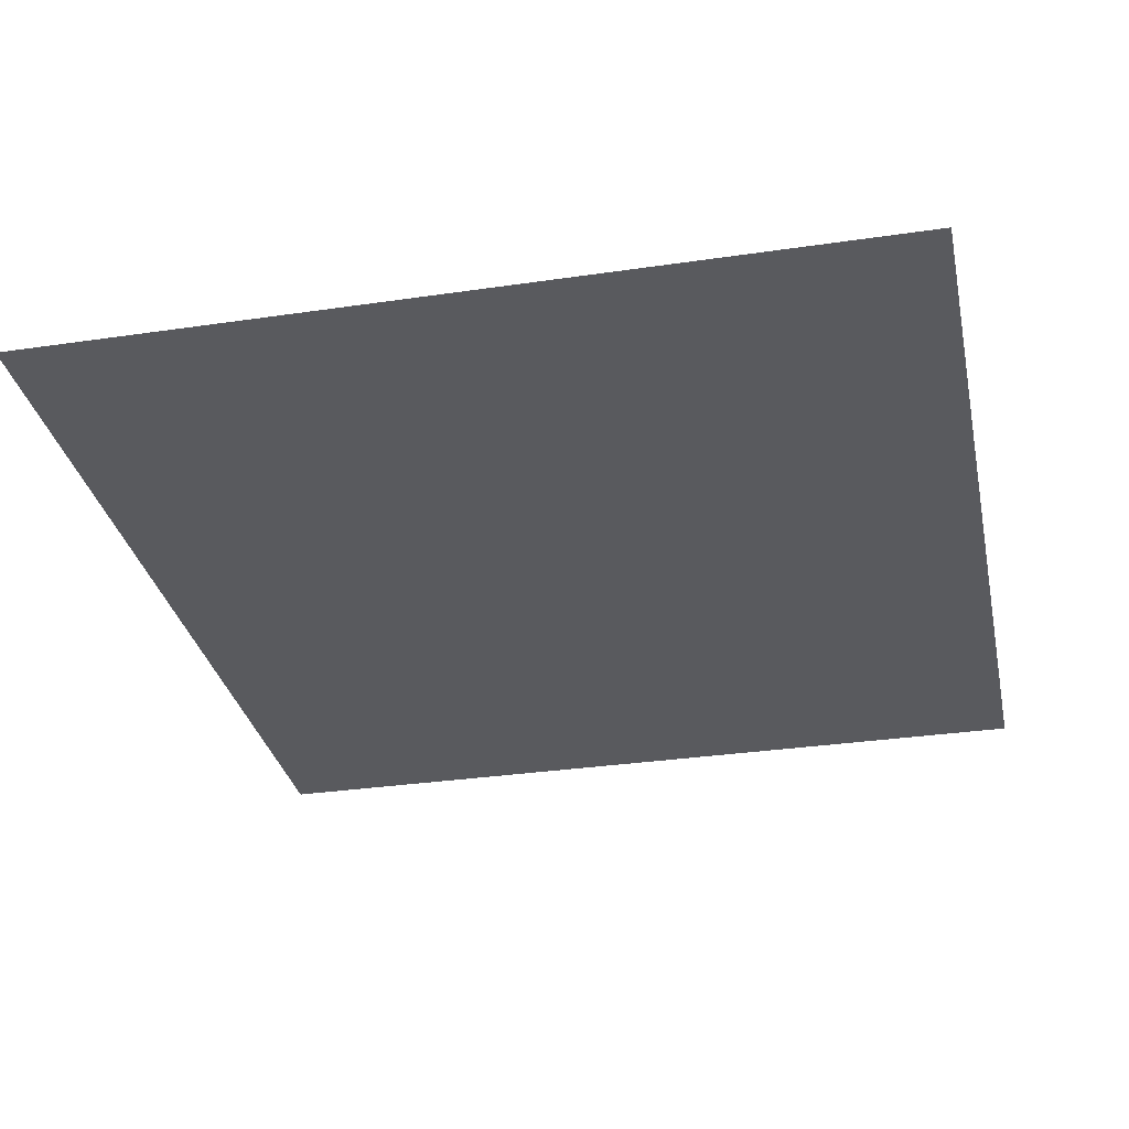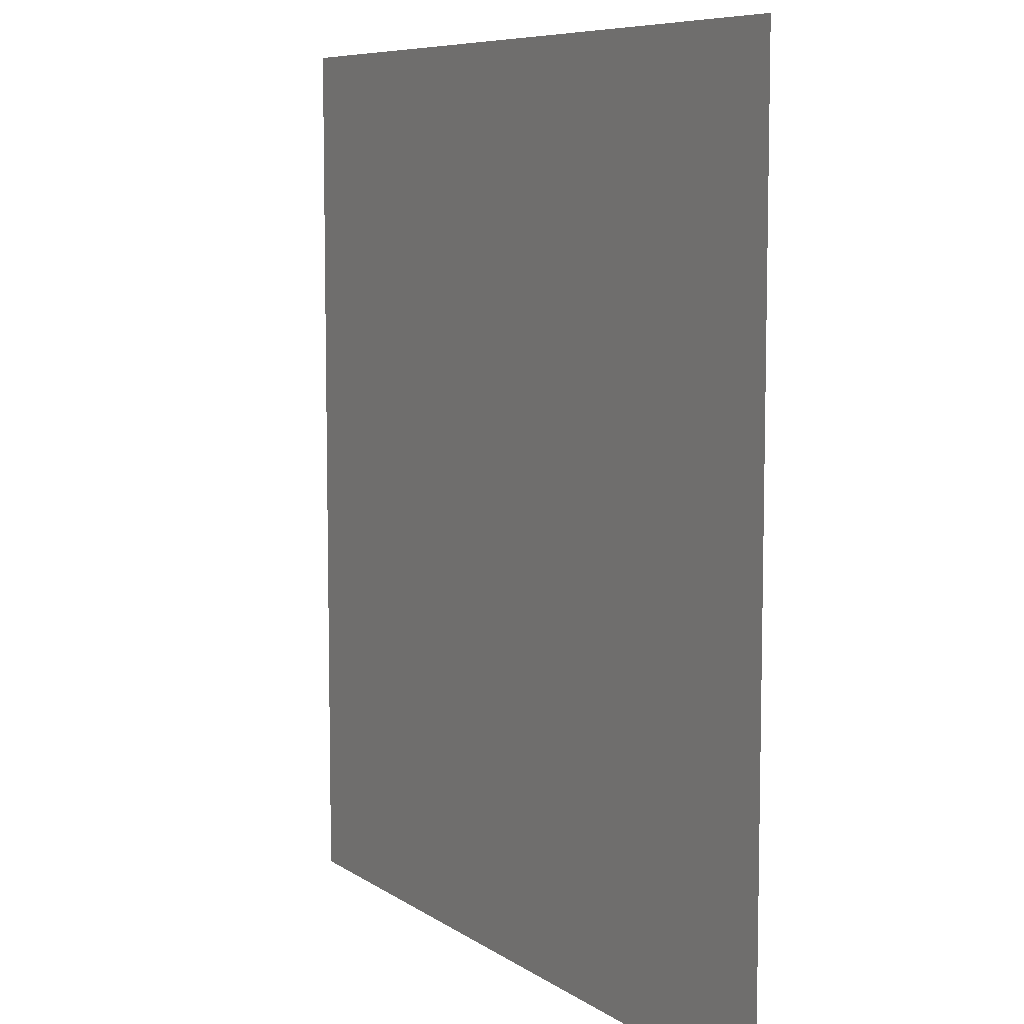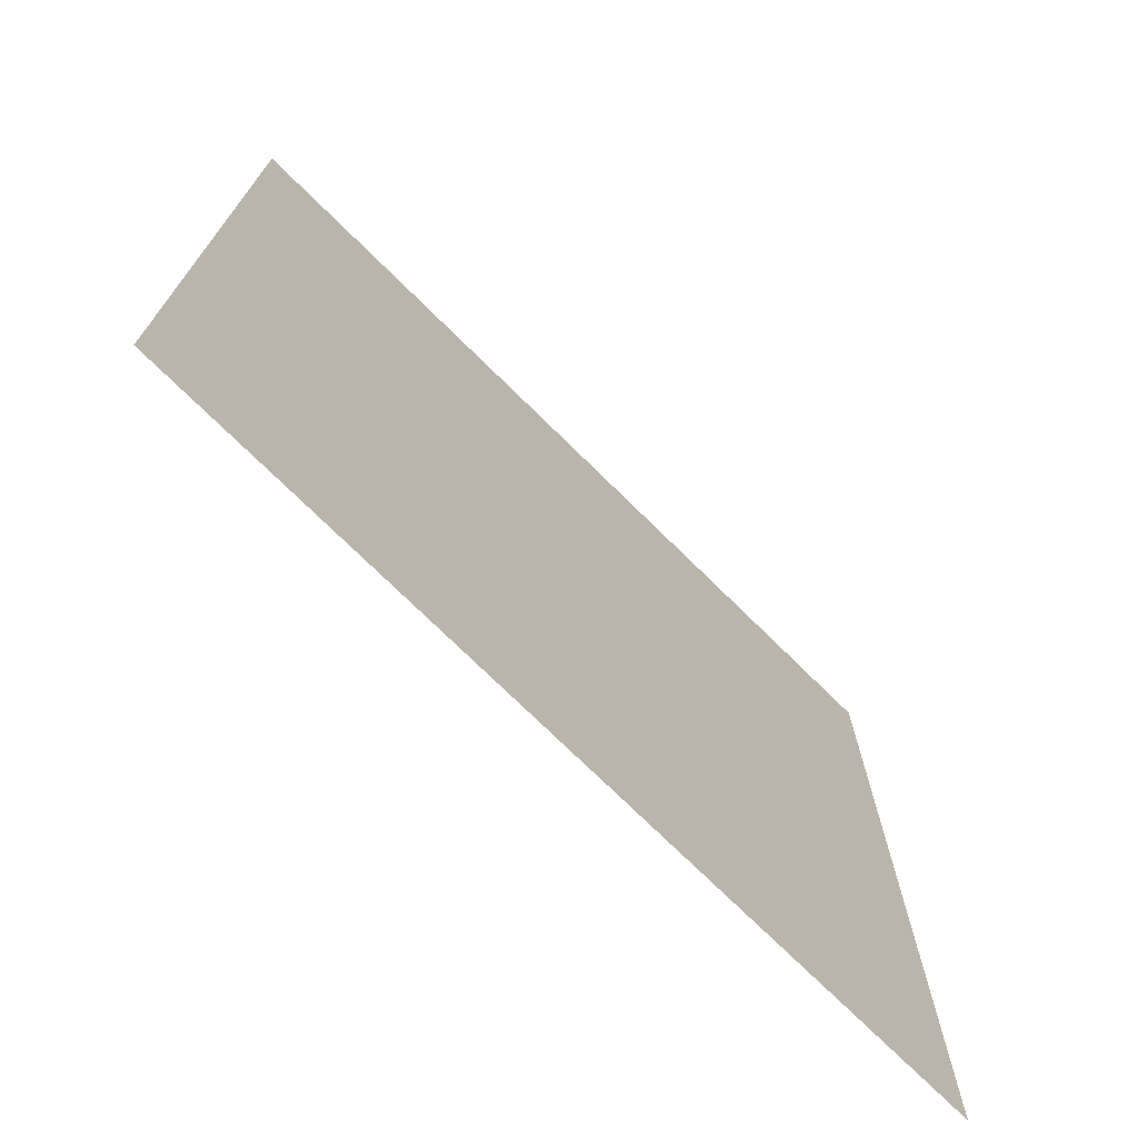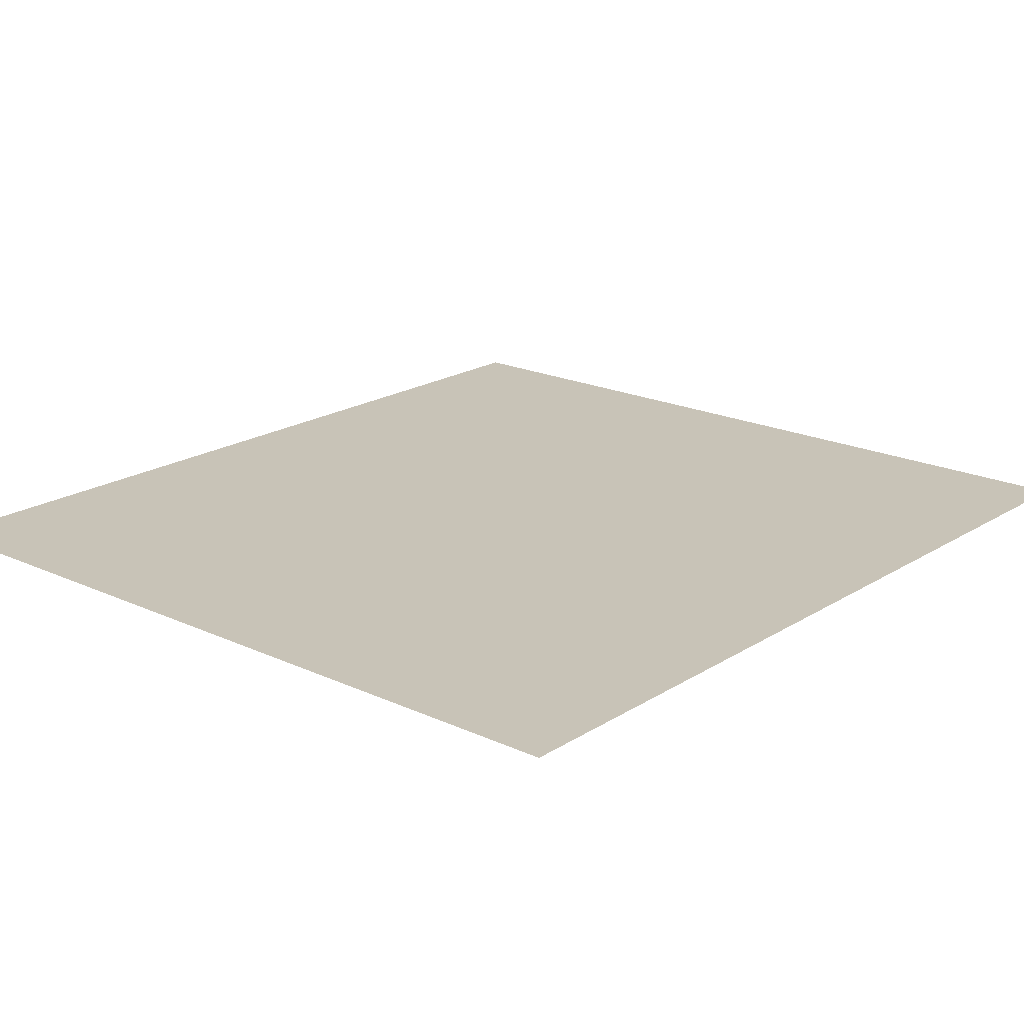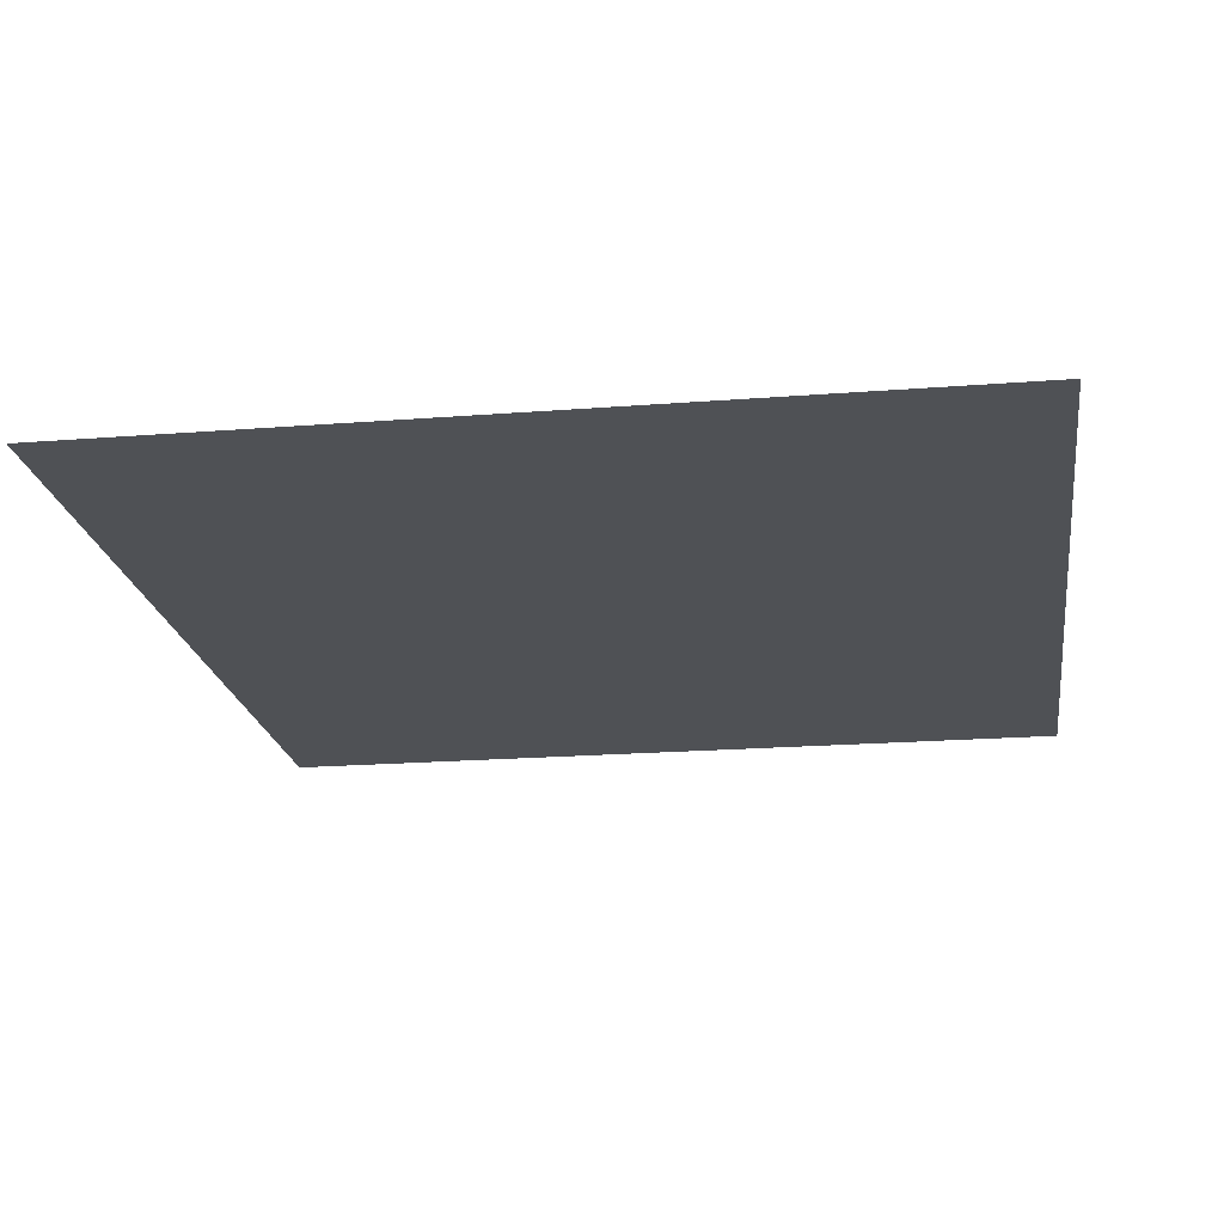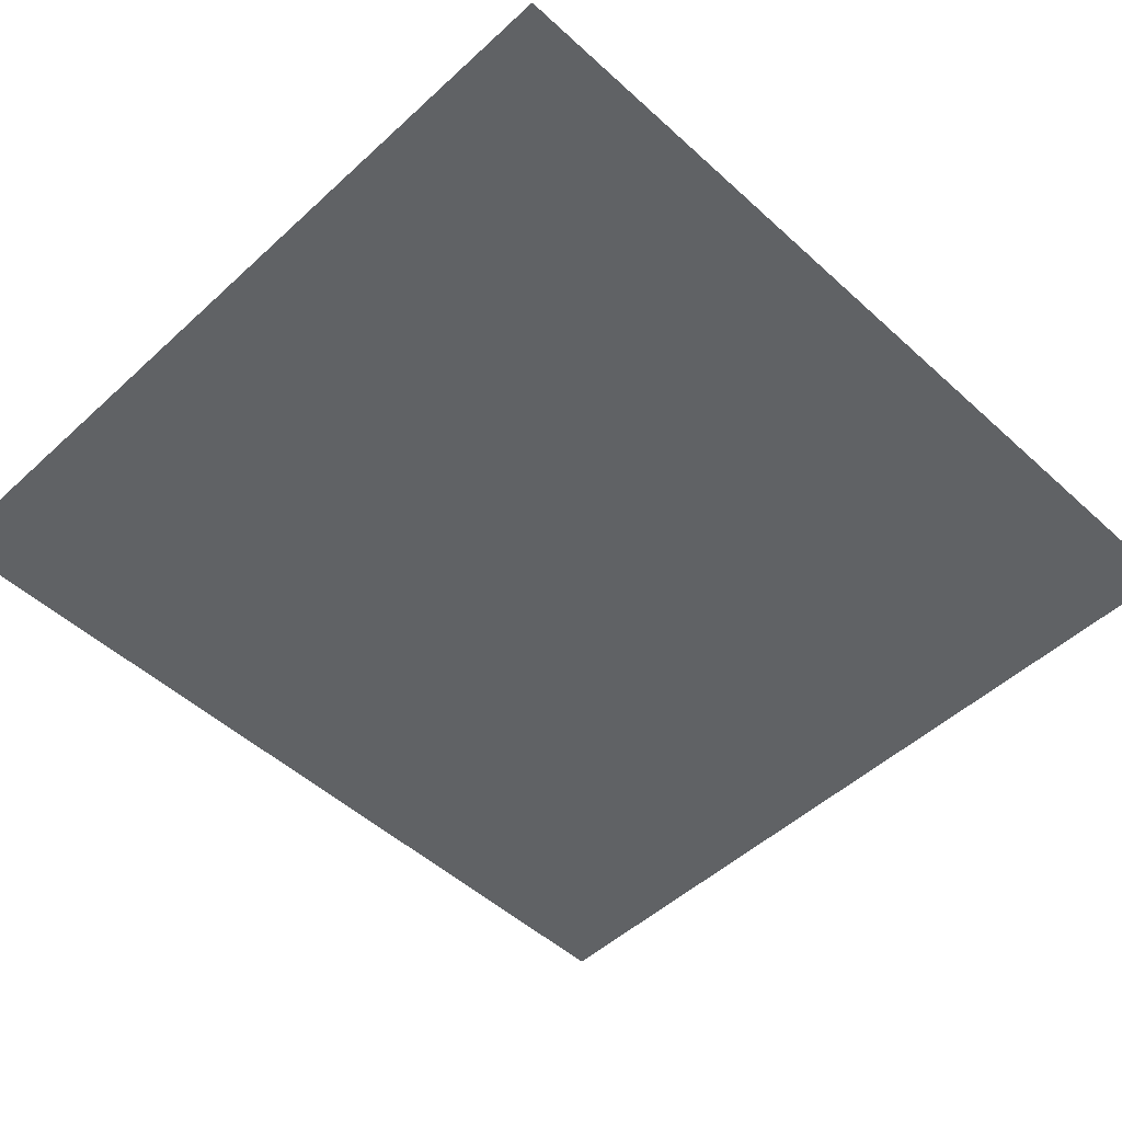
<metadata>
{"format":"obj","ext":"obj","renderer":"f3d","projection":"perspective","resolution":1024,"background":"white","views":[{"elev":-31.6,"azim":11.8,"up":"+Z"},{"elev":7.7,"azim":-119.6,"up":"+Y"},{"elev":-73.4,"azim":135.3,"up":"+Y"},{"elev":19.7,"azim":-139.3,"up":"+Z"},{"elev":-20.1,"azim":-171.8,"up":"+Z"},{"elev":-50.5,"azim":45.1,"up":"+Z"}]}
</metadata>
<code>
v -840 -420 0
v -979 -420 0
v -979 -270 0
v -840 -270 0
g brotherRoom_mesh_0006
f 1 2 3 4

</code>
